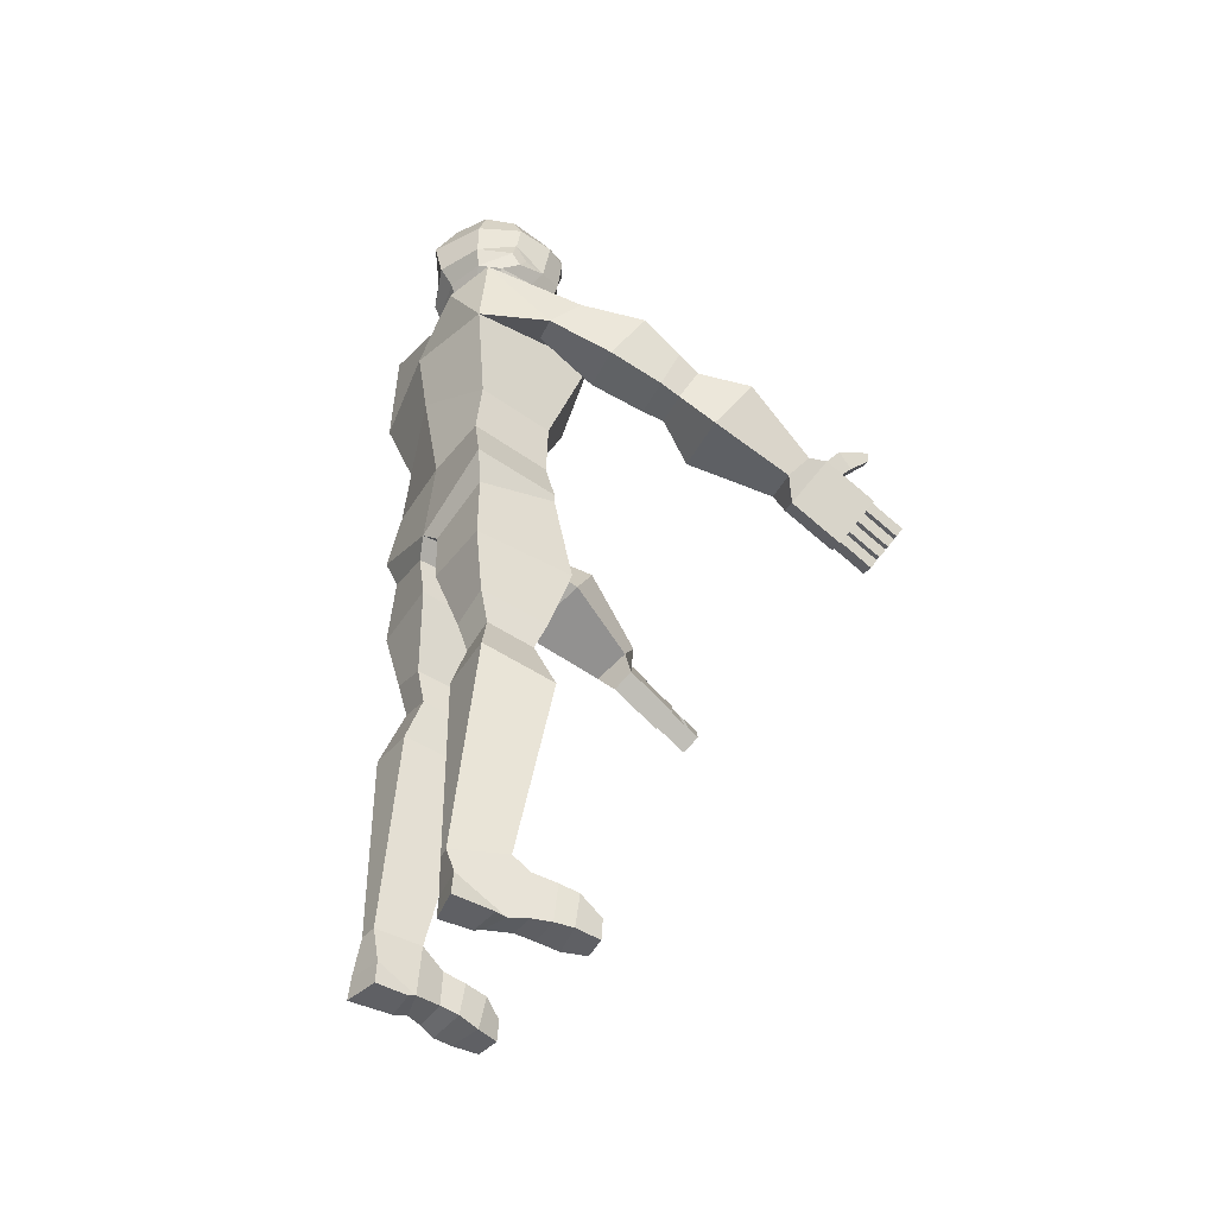
<metadata>
{"format":"obj","ext":"obj","renderer":"f3d","projection":"perspective","resolution":1024,"background":"white","views":[{"elev":-44.1,"azim":-122.4,"up":"+Y"}]}
</metadata>
<code>
o Figure
v 0.5217 12.37 -1.034
v 1.168 8.929 -0.9682
v 0.5157 12.51 -0.09961
v 1.001 8.882 0.3987
v 0 7.481 0.4936
v 0 7.431 -1.14
v 1.228 8.12 0.4309
v 1.448 8.093 -1.036
v 0 8.988 -1.004
v 0 12.1 0.6725
v 0 8.703 0.5147
v 0 12.15 -1.283
v 0.582 5.166 0.37
v 0.5876 5.291 -0.757
v 1.219 5.359 0.3814
v 1.224 5.484 -0.7456
v 1.491 11.17 -1.195
v 1.394 11.36 0.9359
v 0 11.35 -1.462
v 0 11.09 1.254
v 2.385 11.35 0.1617
v 1.689 11.52 0.2919
v 2.086 11.01 -0.2386
v 1.539 11.23 -0.08672
v 0.8649 -0.06939 -0.2748
v 0.8236 0.2233 -0.8978
v 1.303 -0.1007 -0.161
v 1.385 0.2342 -0.9947
v 2.842 10.67 1.721
v 2.034 10.88 1.91
v 2.623 10.05 1.499
v 1.815 10.26 1.688
v 3.21 10.23 2.838
v 2.002 10.55 3.12
v 2.866 9.385 2.334
v 1.658 9.709 2.617
v 3.115 9.421 4.308
v 2.772 9.618 4.422
v 2.593 8.733 3.961
v 2.25 8.93 4.074
v 1.542 12.39 -1.111
v 1.174 12.24 0.5597
v 0 13.27 -0.8534
v 0 12.34 -1.033
v 0 12.39 0.3978
v 0 12.76 0.2535
v 0.5453 13.25 -0.502
v 0.5507 12.84 -0.02981
v 0 14.37 0.8948
v 0.5148 14.89 0.7638
v 0 14.14 0.99
v 0.9188 13.85 0.278
v 0 13.94 -1.207
v 0.9947 14.13 -0.3017
v 0 15 0.788
v 0.6429 14.8 0.766
v 0.6863 13.6 0.5969
v 2.817 9.046 3.758
v 2.186 9.213 3.911
v 2.997 9.461 4.05
v 2.366 9.628 4.203
v 3.155 8.954 5.173
v 2.812 9.151 5.287
v 2.633 8.266 4.826
v 2.29 8.463 4.939
v 1.919 10.13 2.012
v 2.112 10.65 2.246
v 2.809 10.46 2.083
v 2.616 9.947 1.849
v 1.18 4.835 0.1769
v 1.185 4.942 -0.5997
v 0.64 4.807 -0.6063
v 0.6353 4.7 0.1703
v 1.509 3.989 0.3685
v 0.6618 4.045 -0.8535
v 1.516 4.156 -0.8473
v 0.6544 3.878 0.3623
v 0 12.97 0.4009
v 0.8473 13.51 0.09974
v 0 13.67 -0.9887
v 0.9073 13.46 -0.5229
v 0.3263 7.225 0.6073
v 1.293 7.586 -0.8989
v 0.2662 7.187 -1.031
v 1.267 7.925 0.4073
v 0.712 15.02 0.3357
v 0.8582 14.94 -0.286
v 0 15.25 0.5607
v 0 15.17 -0.9672
v 1.045 14.54 -0.255
v 0 14.41 -1.344
v 1.001 14.51 0.3609
v 0.3694 13.03 0.7329
v 0 13.72 1.216
v 0.1376 13.7 1.132
v 0.1945 14.55 0.928
v 0.1974 13.54 0.9287
v 0.7755 13.92 0.6542
v 0.8263 14.51 0.709
v 0.1149 14.38 0.8763
v 0.5798 14.09 0.5926
v 0.6465 14.02 0.6936
v 0.6959 14.35 0.789
v 0.5785 14.28 0.703
v 0.2196 14.3 0.8194
v 0.289 14.24 0.6933
v 0.2825 14.12 0.6692
v 0.1515 14.09 0.7825
v 0.5898 13.32 0.6912
v 0 12.91 0.7691
v 0 13.64 0.9667
v 0.1657 13.68 0.9421
v 0.4681 13.27 0.806
v 0 12.91 0.9769
v 0 13.53 0.9546
v 0.2961 13.3 0.8706
v 0 13.25 0.9257
v 0 13.44 0.9899
v 0.1868 13.4 0.9666
v 0.4405 13.55 0.7975
v 0.09489 13.65 0.9633
v 0.2451 12.97 0.91
v 0.11 13.26 0.8881
v 0.04526 13.44 0.9841
v 0.09892 13.53 0.9715
v 0.2836 13.39 0.9278
v 0.3773 13.44 0.8673
v 0.1026 13.33 0.9457
v 0.1102 13.33 0.9656
v 0 13.38 1.009
v 0.1858 13.34 0.95
v 0 13.32 0.9801
v 0.1698 13.36 0.9764
v 0.2581 13.36 0.9804
v 0 13.34 0.9117
v 0.1104 13.29 0.9511
v 0 13.42 1.002
v 0.2704 13.32 0.9517
v 0.2831 13.39 0.9651
v 0.1749 13.4 0.9861
v 0 13.27 0.9631
v 0.03989 13.43 1.011
v 0.6734 13.39 0.4532
v 0.5476 13.06 0.4011
v 0.2188 12.81 0.2413
v 0.5047 12.64 -0.0394
v 0 12.54 0.2395
v 0 12.88 -0.8439
v 0.4988 12.83 -0.5527
v 0.1713 12.61 0.1942
v 1.528 0.7193 -0.2473
v 0.909 0.7866 -0.9529
v 1.145 0.7493 -1.002
v 0.85 0.7297 -0.2334
v 1.171 -0.1232 1.141
v 1.563 -0.1263 1.087
v 1.601 0.1864 1.086
v 1.175 0.2368 1.167
v 0.1397 13.8 1.105
v 0 13.81 1.219
v 0 14.26 0.9191
v 0.07849 14.24 0.8784
v 0.0621 14.1 0.9433
v 0.0657 13.36 1.005
v 0.1353 13.93 0.9154
v 0.1971 13.77 0.9382
v 0 13.85 1.161
v 0.1192 13.82 1.072
v 0.7854 14.67 0.692
v 0.6612 13.09 0.2044
v 0.8709 12.15 -1.418
v 0.2536 12.36 -1.034
v 0.2658 13.26 -0.6777
v 0.7357 13.9 -0.9153
v 0.6643 13.58 -0.8402
v 0.3441 15.16 0.4845
v 0.6343 15 -0.7373
v 0.7095 14.54 -0.894
v 0.2426 12.86 -0.6983
v 0.2661 14.98 0.8287
v 0 14.51 0.9702
v 1.796 11.36 1.298
v 1.127 9.899 -0.8565
v 0.9917 9.825 0.429
v 0 10.35 -1.283
v 0 9.939 0.6849
v 0.5438 13.01 0.2005
v 0.2337 13.01 0.3928
v 0.1972 13.35 0.925
v 2.843 11.09 1.074
v 2.486 10.39 0.6564
v 1.536 10.7 0.8951
v 1.028 13.62 -0.2381
v 1.002 13.83 -0.1069
v 1.051 13.81 -0.4075
v 0.3521 15.26 -0.3267
v 0 15.38 -0.3234
v 0.188 6.49 -0.9695
v 1.448 6.303 0.6351
v 0.3204 6.368 0.6159
v 1.379 6.44 -0.948
v 1.691 0.3706 0.6832
v 1.595 -0.1178 0.6695
v 0.9983 0.4054 0.8618
v 1.05 -0.1184 0.7836
v 1.557 -0.1204 0.3722
v 0.9858 -0.04815 0.448
v 1.645 0.4406 0.3869
v 0.942 0.4503 0.4978
v 1.429 -0.08776 0.1067
v 0.9619 -0.02348 0.136
v 1.585 0.5004 0.006989
v 0.9866 0.5494 0.1719
v 0.8257 -0.1195 -0.912
v 0.8539 -0.1206 -0.395
v 1.388 -0.1245 -1.025
v 1.359 -0.1206 -0.353
v 2.263 8.774 4.363
v 2.276 8.618 4.652
v 2.799 9.306 4.999
v 2.785 9.462 4.711
v 3.142 9.11 4.886
v 3.128 9.265 4.597
v 2.606 8.577 4.25
v 2.619 8.422 4.538
v 3.265 9.592 4.463
v 2.923 9.789 4.58
v 2.882 9.564 4.816
v 3.224 9.367 4.699
v 3.024 8.782 5.086
v 2.894 8.61 5
v 2.763 8.438 4.913
v 2.681 8.979 5.2
v 2.551 8.807 5.113
v 2.42 8.635 5.026
v 2.677 8.488 4.941
v 2.424 8.597 5.006
v 2.331 8.475 4.944
v 2.629 8.304 4.846
v 2.722 8.427 4.908
v 2.659 8.463 4.929
v 2.555 8.769 5.093
v 2.462 8.647 5.031
v 2.696 8.513 4.954
v 2.759 8.476 4.933
v 2.853 8.599 4.995
v 2.685 8.941 5.18
v 2.592 8.819 5.118
v 2.89 8.648 5.02
v 2.983 8.771 5.081
v 2.816 9.113 5.267
v 2.723 8.991 5.205
v 3.021 8.82 5.106
v 3.114 8.943 5.168
v 2.443 8.305 5.558
v 2.35 8.182 5.496
v 2.648 8.011 5.398
v 2.741 8.134 5.46
v 2.678 8.17 5.481
v 2.573 8.477 5.645
v 2.48 8.354 5.583
v 2.714 8.22 5.506
v 2.778 8.183 5.485
v 2.871 8.306 5.547
v 2.704 8.649 5.732
v 2.611 8.526 5.67
v 2.909 8.355 5.571
v 3.002 8.478 5.633
v 2.835 8.821 5.819
v 2.741 8.698 5.757
v 3.039 8.527 5.658
v 3.132 8.65 5.72
v 3.378 9.751 4.953
v 3.235 9.832 5.004
v 3.184 9.711 5.047
v 3.328 9.629 4.996
v -0.5217 12.37 -1.034
v -1.168 8.929 -0.9682
v -0.5157 12.51 -0.09961
v -1.001 8.882 0.3987
v -1.228 8.12 0.4309
v -1.448 8.093 -1.036
v -0.582 5.166 0.37
v -0.5876 5.291 -0.757
v -1.219 5.359 0.3814
v -1.224 5.484 -0.7456
v -1.491 11.17 -1.195
v -1.394 11.36 0.9359
v -2.385 11.35 0.1617
v -1.689 11.52 0.2919
v -2.086 11.01 -0.2386
v -1.539 11.23 -0.08672
v -0.8649 -0.06939 -0.2748
v -0.8236 0.2233 -0.8978
v -1.303 -0.1007 -0.161
v -1.385 0.2342 -0.9947
v -2.842 10.67 1.721
v -2.034 10.88 1.91
v -2.623 10.05 1.499
v -1.815 10.26 1.688
v -3.21 10.23 2.838
v -2.002 10.55 3.12
v -2.866 9.385 2.334
v -1.658 9.709 2.617
v -3.115 9.421 4.308
v -2.772 9.618 4.422
v -2.593 8.733 3.961
v -2.25 8.93 4.074
v -1.542 12.39 -1.111
v -1.174 12.24 0.5597
v -0.5453 13.25 -0.502
v -0.5507 12.84 -0.02981
v -0.5148 14.89 0.7638
v -0.9188 13.85 0.278
v -0.9947 14.13 -0.3017
v -0.6429 14.8 0.766
v -0.6863 13.6 0.5969
v -2.817 9.046 3.758
v -2.186 9.213 3.911
v -2.997 9.461 4.05
v -2.366 9.628 4.203
v -3.155 8.954 5.173
v -2.812 9.151 5.287
v -2.633 8.266 4.826
v -2.29 8.463 4.939
v -1.919 10.13 2.012
v -2.112 10.65 2.246
v -2.809 10.46 2.083
v -2.616 9.947 1.849
v -1.18 4.835 0.1769
v -1.185 4.942 -0.5997
v -0.64 4.807 -0.6063
v -0.6353 4.7 0.1703
v -1.509 3.989 0.3685
v -0.6618 4.045 -0.8535
v -1.516 4.156 -0.8473
v -0.6544 3.878 0.3623
v -0.8473 13.51 0.09974
v -0.9073 13.46 -0.5229
v -0.3263 7.225 0.6073
v -1.293 7.586 -0.8989
v -0.2662 7.187 -1.031
v -1.267 7.925 0.4073
v -0.712 15.02 0.3357
v -0.8582 14.94 -0.286
v -1.045 14.54 -0.255
v -1.001 14.51 0.3609
v -0.3694 13.03 0.7329
v -0.1376 13.7 1.132
v -0.1945 14.55 0.928
v -0.1974 13.54 0.9287
v -0.7755 13.92 0.6542
v -0.8263 14.51 0.709
v -0.1149 14.38 0.8763
v -0.5798 14.09 0.5926
v -0.6465 14.02 0.6936
v -0.6959 14.35 0.789
v -0.5785 14.28 0.703
v -0.2196 14.3 0.8194
v -0.289 14.24 0.6933
v -0.2825 14.12 0.6692
v -0.1515 14.09 0.7825
v -0.5898 13.32 0.6912
v -0.1657 13.68 0.9421
v -0.4681 13.27 0.806
v -0.2961 13.3 0.8706
v -0.1868 13.4 0.9666
v -0.4405 13.55 0.7975
v -0.09489 13.65 0.9633
v -0.2451 12.97 0.91
v -0.11 13.26 0.8881
v -0.04526 13.44 0.9841
v -0.09892 13.53 0.9715
v -0.2836 13.39 0.9278
v -0.3773 13.44 0.8673
v -0.1026 13.33 0.9457
v -0.1102 13.33 0.9656
v -0.1858 13.34 0.95
v -0.1698 13.36 0.9764
v -0.2581 13.36 0.9804
v -0.1104 13.29 0.9511
v -0.2704 13.32 0.9517
v -0.2831 13.39 0.9651
v -0.1749 13.4 0.9861
v -0.03989 13.43 1.011
v -0.6734 13.39 0.4532
v -0.5476 13.06 0.4011
v -0.2188 12.81 0.2413
v -0.5047 12.64 -0.0394
v -0.4988 12.83 -0.5527
v -0.1713 12.61 0.1942
v -1.528 0.7193 -0.2473
v -0.909 0.7866 -0.9529
v -1.145 0.7493 -1.002
v -0.85 0.7297 -0.2334
v -1.171 -0.1232 1.141
v -1.563 -0.1263 1.087
v -1.601 0.1864 1.086
v -1.175 0.2368 1.167
v -0.1397 13.8 1.105
v -0.07849 14.24 0.8784
v -0.0621 14.1 0.9433
v -0.0657 13.36 1.005
v -0.1353 13.93 0.9154
v -0.1971 13.77 0.9382
v -0.1192 13.82 1.072
v -0.7854 14.67 0.692
v -0.6612 13.09 0.2044
v -0.8709 12.15 -1.418
v -0.2536 12.36 -1.034
v -0.2658 13.26 -0.6777
v -0.7357 13.9 -0.9153
v -0.6643 13.58 -0.8402
v -0.3441 15.16 0.4845
v -0.6343 15 -0.7373
v -0.7095 14.54 -0.894
v -0.2426 12.86 -0.6983
v -0.2661 14.98 0.8287
v -1.796 11.36 1.298
v -1.127 9.899 -0.8565
v -0.9917 9.825 0.429
v -0.5438 13.01 0.2005
v -0.2337 13.01 0.3928
v -0.1972 13.35 0.925
v -2.843 11.09 1.074
v -2.486 10.39 0.6564
v -1.536 10.7 0.8951
v -1.028 13.62 -0.2381
v -1.002 13.83 -0.1069
v -1.051 13.81 -0.4075
v -0.3521 15.26 -0.3267
v -0.188 6.49 -0.9695
v -1.448 6.303 0.6351
v -0.3204 6.368 0.6159
v -1.379 6.44 -0.948
v -1.691 0.3706 0.6832
v -1.595 -0.1178 0.6695
v -0.9983 0.4054 0.8618
v -1.05 -0.1184 0.7836
v -1.557 -0.1204 0.3722
v -0.9858 -0.04815 0.448
v -1.645 0.4406 0.3869
v -0.942 0.4503 0.4978
v -1.429 -0.08776 0.1067
v -0.9619 -0.02348 0.136
v -1.585 0.5004 0.006989
v -0.9866 0.5494 0.1719
v -0.8257 -0.1195 -0.912
v -0.8539 -0.1206 -0.395
v -1.388 -0.1245 -1.025
v -1.359 -0.1206 -0.353
v -2.263 8.774 4.363
v -2.276 8.618 4.652
v -2.799 9.306 4.999
v -2.785 9.462 4.711
v -3.142 9.11 4.886
v -3.128 9.265 4.597
v -2.606 8.577 4.25
v -2.619 8.422 4.538
v -3.265 9.592 4.463
v -2.923 9.789 4.58
v -2.882 9.564 4.816
v -3.224 9.367 4.699
v -3.024 8.782 5.086
v -2.894 8.61 5
v -2.763 8.438 4.913
v -2.681 8.979 5.2
v -2.551 8.807 5.113
v -2.42 8.635 5.026
v -2.677 8.488 4.941
v -2.424 8.597 5.006
v -2.331 8.475 4.944
v -2.629 8.304 4.846
v -2.722 8.427 4.908
v -2.659 8.463 4.929
v -2.555 8.769 5.093
v -2.462 8.647 5.031
v -2.696 8.513 4.954
v -2.759 8.476 4.933
v -2.853 8.599 4.995
v -2.685 8.941 5.18
v -2.592 8.819 5.118
v -2.89 8.648 5.02
v -2.983 8.771 5.081
v -2.816 9.113 5.267
v -2.723 8.991 5.205
v -3.021 8.82 5.106
v -3.114 8.943 5.168
v -2.443 8.305 5.558
v -2.35 8.182 5.496
v -2.648 8.011 5.398
v -2.741 8.134 5.46
v -2.678 8.17 5.481
v -2.573 8.477 5.645
v -2.48 8.354 5.583
v -2.714 8.22 5.506
v -2.778 8.183 5.485
v -2.871 8.306 5.547
v -2.704 8.649 5.732
v -2.611 8.526 5.67
v -2.909 8.355 5.571
v -3.002 8.478 5.633
v -2.835 8.821 5.819
v -2.741 8.698 5.757
v -3.039 8.527 5.658
v -3.132 8.65 5.72
v -3.378 9.751 4.953
v -3.235 9.832 5.004
v -3.184 9.711 5.047
v -3.328 9.629 4.996
f 2 4 7 8
f 153 151 27 28
f 9 2 8 6
f 18 24 42
f 17 171 41
f 200 198 14 13
f 4 11 5 7
f 18 42 10 20
f 150 145 46 147
f 201 199 15 16
f 198 201 16 14
f 184 18 20 186
f 90 54 174 178
f 183 17 18 184
f 190 182 30 29
f 18 17 23 24
f 41 42 22 21
f 23 41 21
f 28 27 217 216
f 154 152 26 25
f 203 202 157 156
f 152 153 28 26
f 67 66 36 34
f 192 191 31 32
f 191 190 29 31
f 182 192 32 30
f 59 58 39 40
f 68 67 34 33
f 66 69 35 36
f 69 68 33 35
f 220 219 65 235 234 233 63
f 58 60 37 39
f 61 59 40 38
f 60 61 38 37
f 1 3 42 41
f 172 1 41 171
f 3 45 10 42
f 45 44 12 10
f 175 80 53 174
f 48 170 187
f 146 149 47 48
f 179 148 43 173
f 100 103 99 96
f 79 52 98 57
f 176 196 197 88
f 50 180 96 56
f 52 92 99 98
f 79 81 193 52
f 46 145 188 78
f 92 90 87 86
f 176 88 55 180
f 178 91 89 177
f 33 34 61 60
f 34 36 59 61
f 35 33 60 58
f 36 35 58 59
f 222 220 63 62
f 219 225 64 65
f 225 222 62 230 231 232 64
f 31 29 68 69
f 32 31 69 66
f 29 30 67 68
f 30 32 66 67
f 14 16 71 72
f 15 13 73 70
f 13 14 72 73
f 16 15 70 71
f 72 71 76 75
f 70 73 77 74
f 73 72 75 77
f 71 70 74 76
f 48 47 81 79
f 183 185 19 17
f 5 6 84 82
f 8 7 85 83
f 6 8 83 84
f 7 5 82 85
f 145 48 187 188
f 187 170 144 188
f 78 188 110
f 92 86 169 99
f 125 115 118 124
f 55 181 96 180
f 162 161 51 163
f 52 54 90 92
f 111 121 112 95 94
f 98 165 166 57
f 115 125 121 111
f 101 107 108 102
f 102 103 104 101
f 105 103 100
f 104 103 105 106
f 107 106 105 108
f 103 102 98 99
f 122 114 110 93
f 125 97 112 121
f 138 139 134 131
f 114 122 123 117
f 141 136 129 132
f 127 97 119 126
f 122 113 116 123
f 113 122 93 109
f 120 127 113 109
f 167 168 163 51
f 97 125 124 119
f 113 127 126 116
f 136 138 131 129
f 139 140 133 134
f 97 127 120 112
f 102 108 165 98
f 106 107 101 104
f 133 164 128 189
f 128 135 132 129
f 164 130 135 128
f 142 137 130 164
f 140 142 164 133
f 119 124 142 140
f 124 118 137 142
f 126 119 140 139
f 123 116 138 136
f 117 123 136 141
f 116 126 139 138
f 57 120 109 143
f 170 48 79
f 93 144 143 109
f 150 45 3 146
f 145 150 146 48
f 172 44 148 179
f 3 1 149 146
f 44 45 147 148
f 45 150 147
f 75 76 153 152
f 74 77 154 151
f 77 75 152 154
f 76 74 151 153
f 157 158 155 156
f 202 204 158 157
f 205 203 156 155
f 204 205 155 158
f 57 143 79
f 166 159 95 112
f 94 95 159 160
f 100 96 181 49
f 108 162 163 165
f 108 105 100 162
f 168 167 160 159
f 166 168 159
f 168 166 165 163
f 169 56 96 99
f 178 174 53 91
f 143 144 170 79
f 1 172 179 149
f 47 173 175 81
f 90 178 177 87
f 86 176 180 50
f 86 87 196 176
f 149 179 173 47
f 193 81 175 195
f 44 172 171 12
f 19 12 171 17
f 169 86 50 56
f 22 24 192 182
f 23 21 190 191
f 42 24 22
f 41 23 17
f 2 9 185 183
f 2 183 184 4
f 4 184 186 11
f 199 200 13 15
f 100 49 161 162
f 110 188 144 93
f 133 189 134
f 134 189 131
f 131 189 128 129
f 24 23 191 192
f 21 22 182 190
f 166 112 120 57
f 193 194 54 195
f 193 194 52
f 52 194 54
f 174 195 175
f 54 195 174
f 173 43 80 175
f 85 82 200 199
f 196 87 177
f 197 196 177 89
f 84 83 201 198
f 83 85 199 201
f 82 84 198 200
f 209 207 205 204
f 207 206 203 205
f 208 209 204 202
f 206 208 202 203
f 210 212 208 206
f 212 213 209 208
f 211 210 206 207
f 213 211 207 209
f 154 25 211 213
f 25 27 210 211
f 151 154 213 212
f 27 151 212 210
f 214 216 217 215
f 25 26 214 215
f 27 25 215 217
f 26 28 216 214
f 39 37 223 224
f 224 223 222 225
f 40 39 224 218
f 218 224 225 219
f 37 38 227 226
f 223 221 220 222
f 38 40 218 221
f 221 218 219 220
f 229 226 273 276
f 38 221 228 227
f 221 223 229 228
f 223 37 226 229
f 239 240 258 257
f 249 250 268 267
f 236 244 243 235
f 235 65 238 237
f 238 239 257 256
f 64 232 240 239
f 232 236 241 240
f 234 235 243 242
f 243 244 262 261
f 236 232 245 244
f 232 231 246 245
f 234 231 249 248
f 233 234 248 247
f 242 260 264 246
f 231 230 250 249
f 233 230 253 252
f 63 233 252 251
f 247 265 268 250
f 230 62 254 253
f 251 269 272 254
f 255 256 257 258 259
f 260 261 262 263 264
f 265 266 267 268
f 269 270 271 272
f 252 253 271 270
f 240 241 259 258
f 251 252 270 269
f 242 243 261 260
f 255 259 241 237
f 236 235 237 241
f 230 233 247 250
f 244 245 263 262
f 253 254 272 271
f 245 246 264 263
f 248 249 267 266
f 247 248 266 265
f 62 63 251 254
f 237 238 256 255
f 231 234 242 246
f 65 64 239 238
f 273 274 275 276
f 226 227 274 273
f 228 229 276 275
f 227 228 275 274
f 278 282 281 280
f 394 296 295 392
f 9 6 282 278
f 288 310 292
f 287 309 409
f 434 283 284 432
f 280 281 5 11
f 288 20 10 310
f 391 147 46 388
f 435 286 285 433
f 432 284 286 435
f 421 186 20 288
f 346 416 412 315
f 420 421 288 287
f 425 297 298 419
f 288 292 291 287
f 309 289 290 310
f 291 289 309
f 296 450 451 295
f 395 293 294 393
f 437 397 398 436
f 393 294 296 394
f 327 302 304 326
f 427 300 299 426
f 426 299 297 425
f 419 298 300 427
f 319 308 307 318
f 328 301 302 327
f 326 304 303 329
f 329 303 301 328
f 454 323 467 468 469 325 453
f 318 307 305 320
f 321 306 308 319
f 320 305 306 321
f 277 309 310 279
f 410 409 309 277
f 279 310 10 45
f 413 412 53 80
f 312 422 408
f 389 312 311 390
f 417 411 43 148
f 354 350 353 357
f 338 317 352 314
f 414 88 197 431
f 313 316 350 418
f 314 352 353 347
f 338 314 428 339
f 46 78 423 388
f 347 344 345 346
f 414 418 55 88
f 416 415 89 91
f 301 320 321 302
f 302 321 319 304
f 303 318 320 301
f 304 319 318 303
f 456 322 323 454
f 453 325 324 459
f 459 324 466 465 464 322 456
f 299 329 328 297
f 300 326 329 299
f 297 328 327 298
f 298 327 326 300
f 284 332 331 286
f 285 330 333 283
f 283 333 332 284
f 286 331 330 285
f 332 335 336 331
f 330 334 337 333
f 333 337 335 332
f 331 336 334 330
f 312 338 339 311
f 420 287 19 185
f 5 340 342 6
f 282 341 343 281
f 6 342 341 282
f 281 343 340 5
f 388 423 422 312
f 422 423 387 408
f 78 110 423
f 347 353 407 344
f 373 372 118 115
f 55 418 350 181
f 401 402 51 161
f 314 347 346 315
f 111 94 349 364 369
f 352 317 405 404
f 115 111 369 373
f 355 356 362 361
f 356 355 358 357
f 359 354 357
f 358 360 359 357
f 361 362 359 360
f 357 353 352 356
f 370 348 110 114
f 373 369 364 351
f 382 378 380 383
f 114 117 371 370
f 141 132 377 381
f 375 374 367 351
f 370 371 366 365
f 365 363 348 370
f 368 363 365 375
f 167 51 402 406
f 351 367 372 373
f 365 366 374 375
f 381 377 378 382
f 383 380 379 384
f 351 364 368 375
f 356 352 404 362
f 360 358 355 361
f 379 424 376 403
f 376 377 132 135
f 403 376 135 130
f 385 403 130 137
f 384 379 403 385
f 367 384 385 372
f 372 385 137 118
f 374 383 384 367
f 371 381 382 366
f 117 141 381 371
f 366 382 383 374
f 317 386 363 368
f 408 338 312
f 348 363 386 387
f 391 389 279 45
f 388 312 389 391
f 410 417 148 44
f 279 389 390 277
f 45 147 391
f 335 393 394 336
f 334 392 395 337
f 337 395 393 335
f 336 394 392 334
f 398 397 396 399
f 436 398 399 438
f 439 396 397 437
f 438 399 396 439
f 317 338 386
f 405 364 349 400
f 94 160 400 349
f 354 49 181 350
f 362 404 402 401
f 362 401 354 359
f 406 400 160 167
f 405 400 406
f 406 402 404 405
f 407 353 350 316
f 416 91 53 412
f 386 338 408 387
f 277 390 417 410
f 311 339 413 411
f 346 345 415 416
f 344 313 418 414
f 344 414 431 345
f 390 311 411 417
f 428 430 413 339
f 44 12 409 410
f 19 287 409 12
f 407 316 313 344
f 290 419 427 292
f 291 426 425 289
f 310 290 292
f 309 287 291
f 278 420 185 9
f 278 280 421 420
f 280 11 186 421
f 433 285 283 434
f 354 401 161 49
f 110 348 387 423
f 379 380 424
f 380 378 424
f 378 377 376 424
f 292 427 426 291
f 289 425 419 290
f 405 317 368 364
f 428 430 315 429
f 428 314 429
f 314 315 429
f 412 413 430
f 315 412 430
f 411 413 80 43
f 343 433 434 340
f 431 415 345
f 197 89 415 431
f 342 432 435 341
f 341 435 433 343
f 340 434 432 342
f 443 438 439 441
f 441 439 437 440
f 442 436 438 443
f 440 437 436 442
f 444 440 442 446
f 446 442 443 447
f 445 441 440 444
f 447 443 441 445
f 395 447 445 293
f 293 445 444 295
f 392 446 447 395
f 295 444 446 392
f 448 449 451 450
f 293 449 448 294
f 295 451 449 293
f 294 448 450 296
f 307 458 457 305
f 458 459 456 457
f 308 452 458 307
f 452 453 459 458
f 305 460 461 306
f 457 456 454 455
f 306 455 452 308
f 455 454 453 452
f 463 510 507 460
f 306 461 462 455
f 455 462 463 457
f 457 463 460 305
f 473 491 492 474
f 483 501 502 484
f 470 469 477 478
f 469 471 472 325
f 472 490 491 473
f 324 473 474 466
f 466 474 475 470
f 468 476 477 469
f 477 495 496 478
f 470 478 479 466
f 466 479 480 465
f 468 482 483 465
f 467 481 482 468
f 476 480 498 494
f 465 483 484 464
f 467 486 487 464
f 323 485 486 467
f 481 484 502 499
f 464 487 488 322
f 485 488 506 503
f 489 493 492 491 490
f 494 498 497 496 495
f 499 502 501 500
f 503 506 505 504
f 486 504 505 487
f 474 492 493 475
f 485 503 504 486
f 476 494 495 477
f 489 471 475 493
f 470 475 471 469
f 464 484 481 467
f 478 496 497 479
f 487 505 506 488
f 479 497 498 480
f 482 500 501 483
f 481 499 500 482
f 322 488 485 323
f 471 489 490 472
f 465 480 476 468
f 325 472 473 324
f 507 510 509 508
f 460 507 508 461
f 462 509 510 463
f 461 508 509 462

</code>
